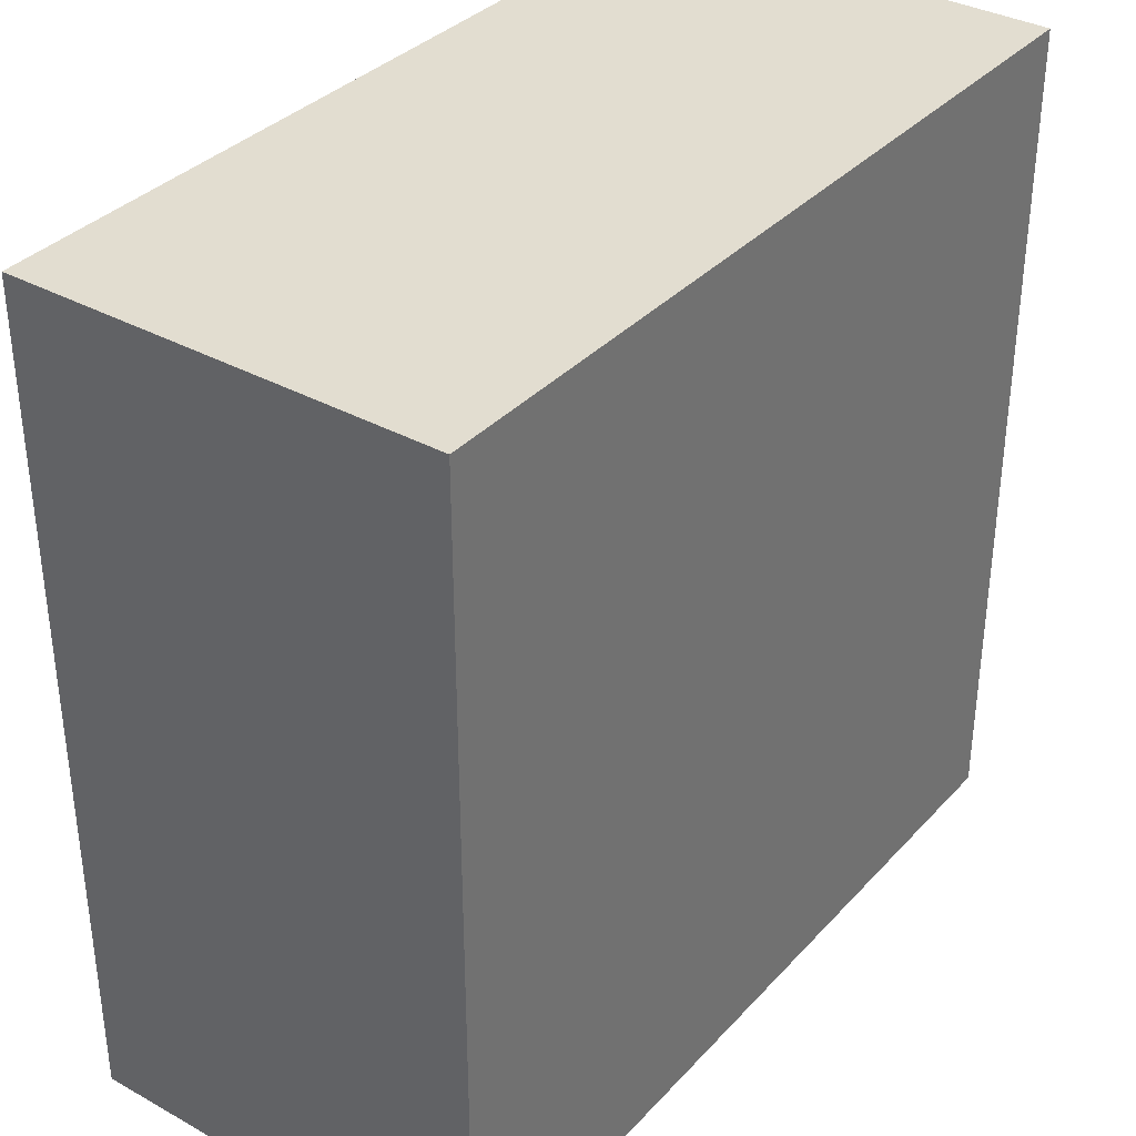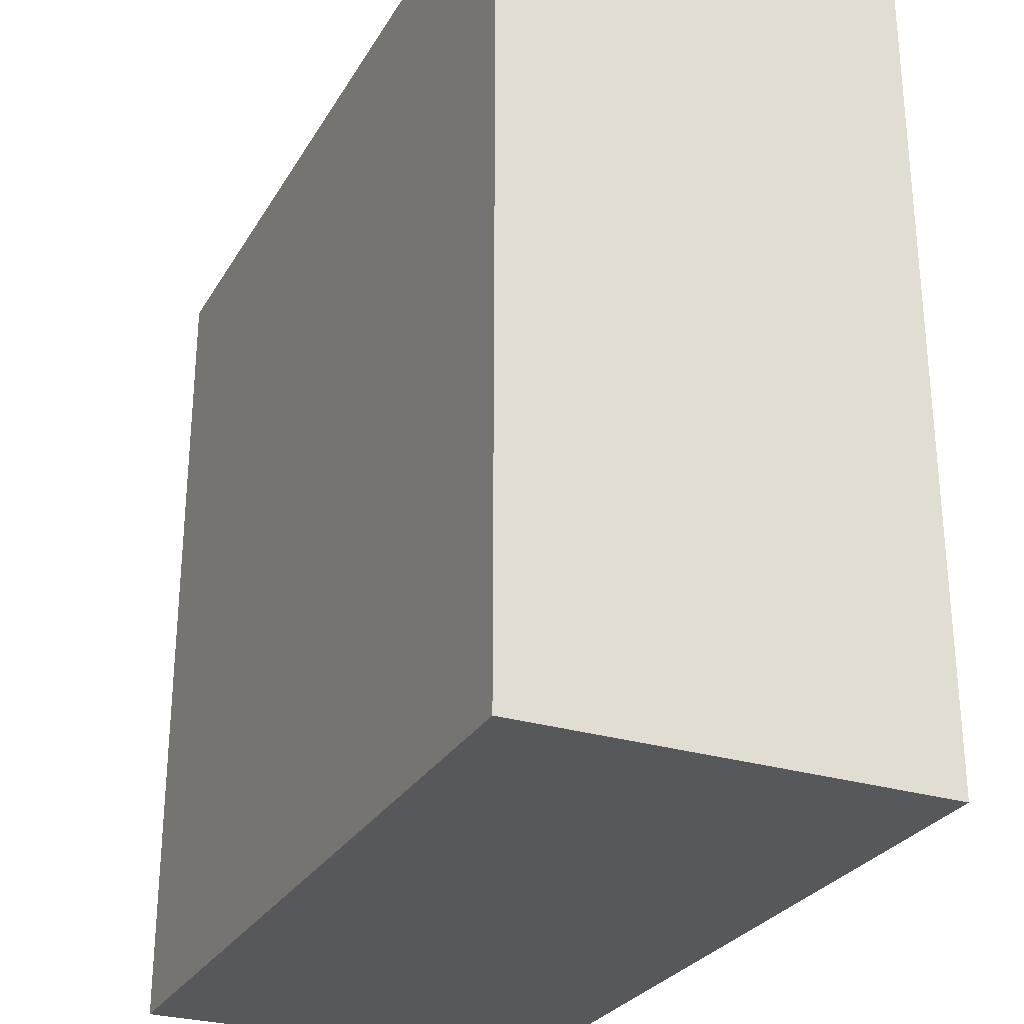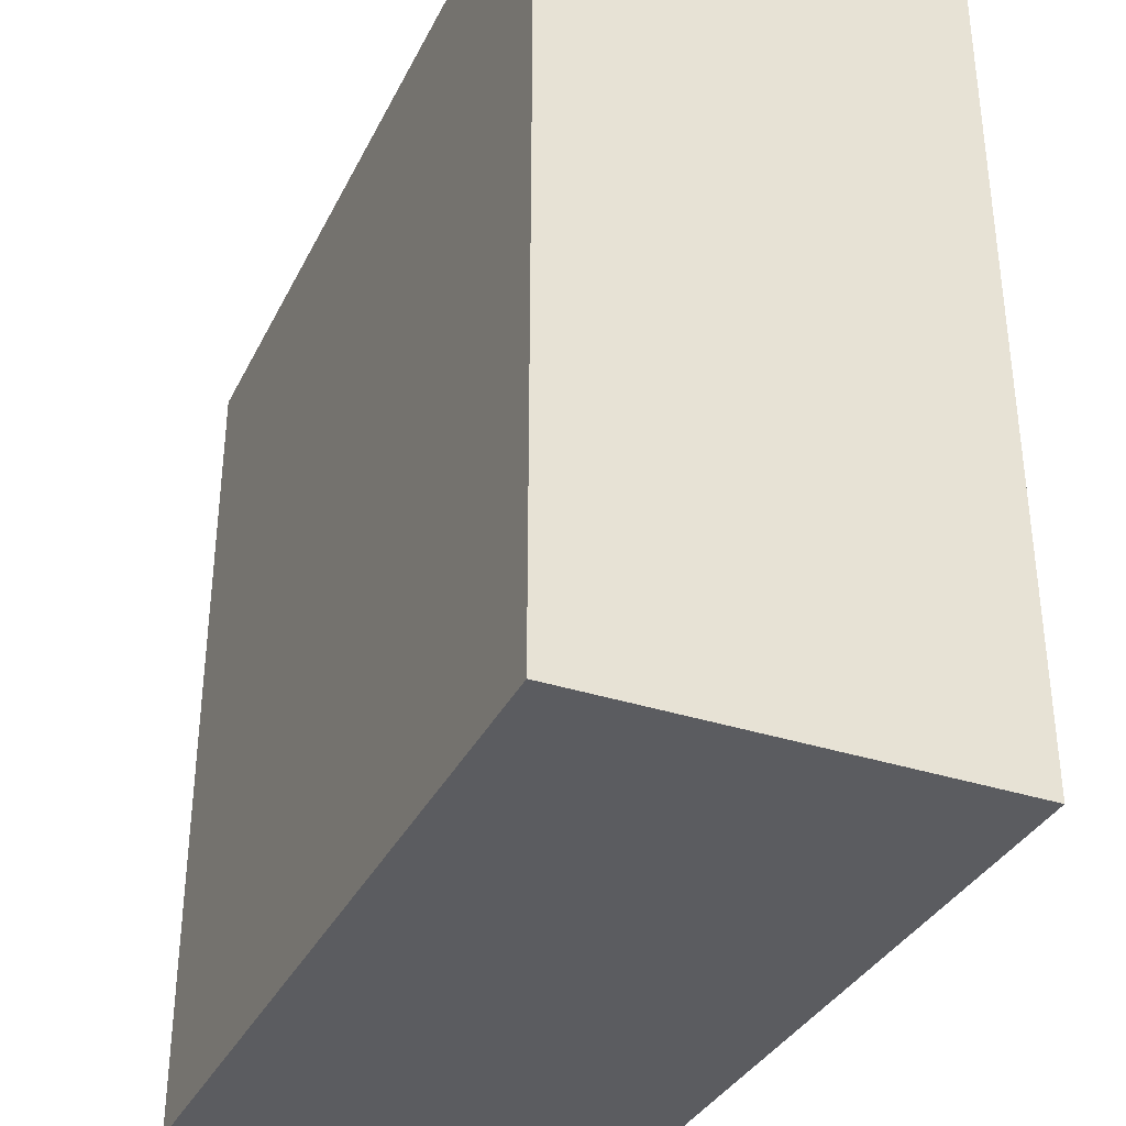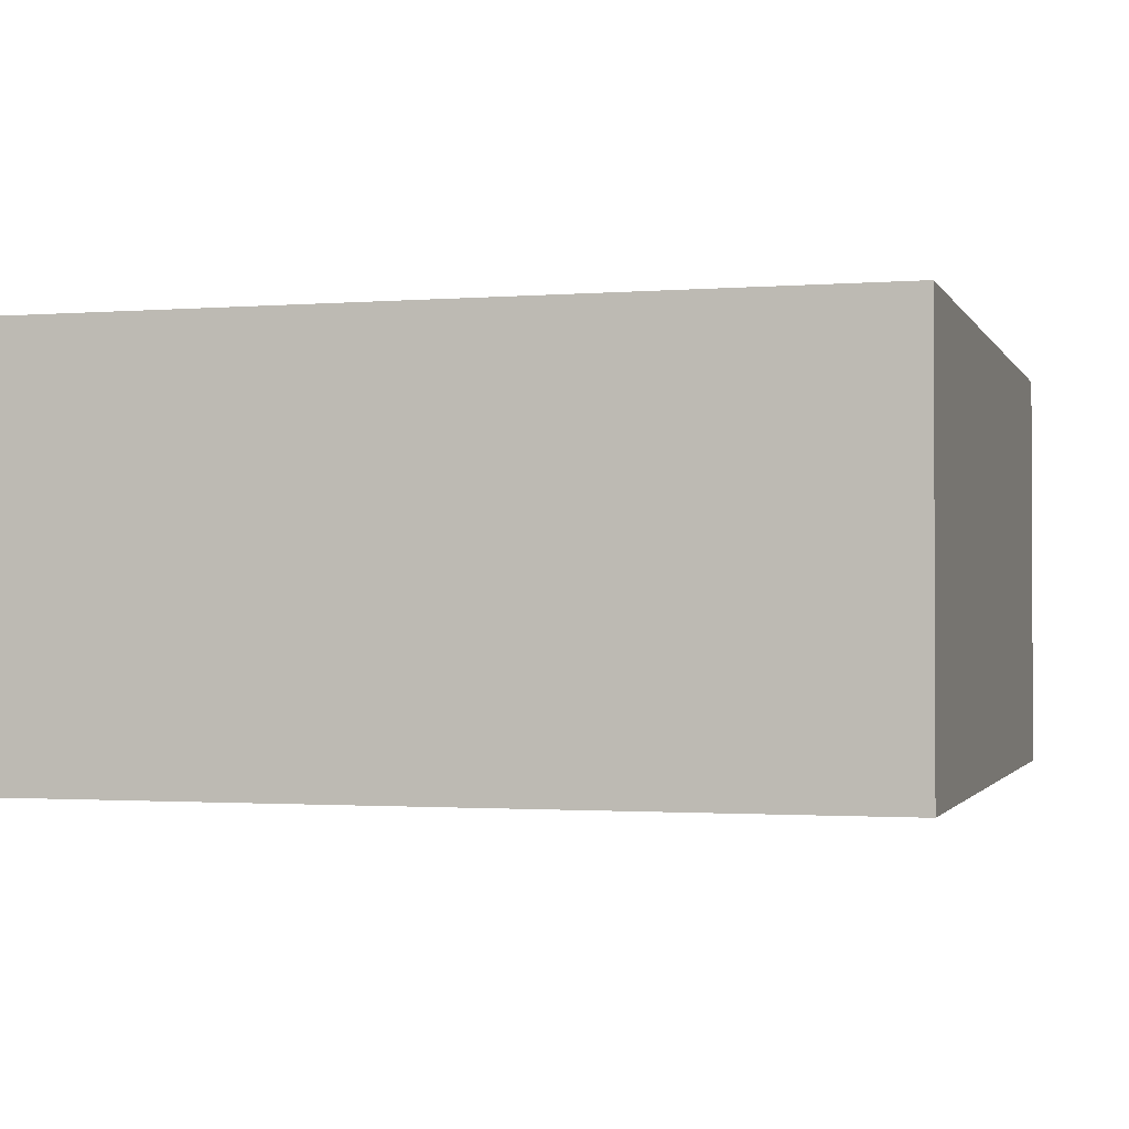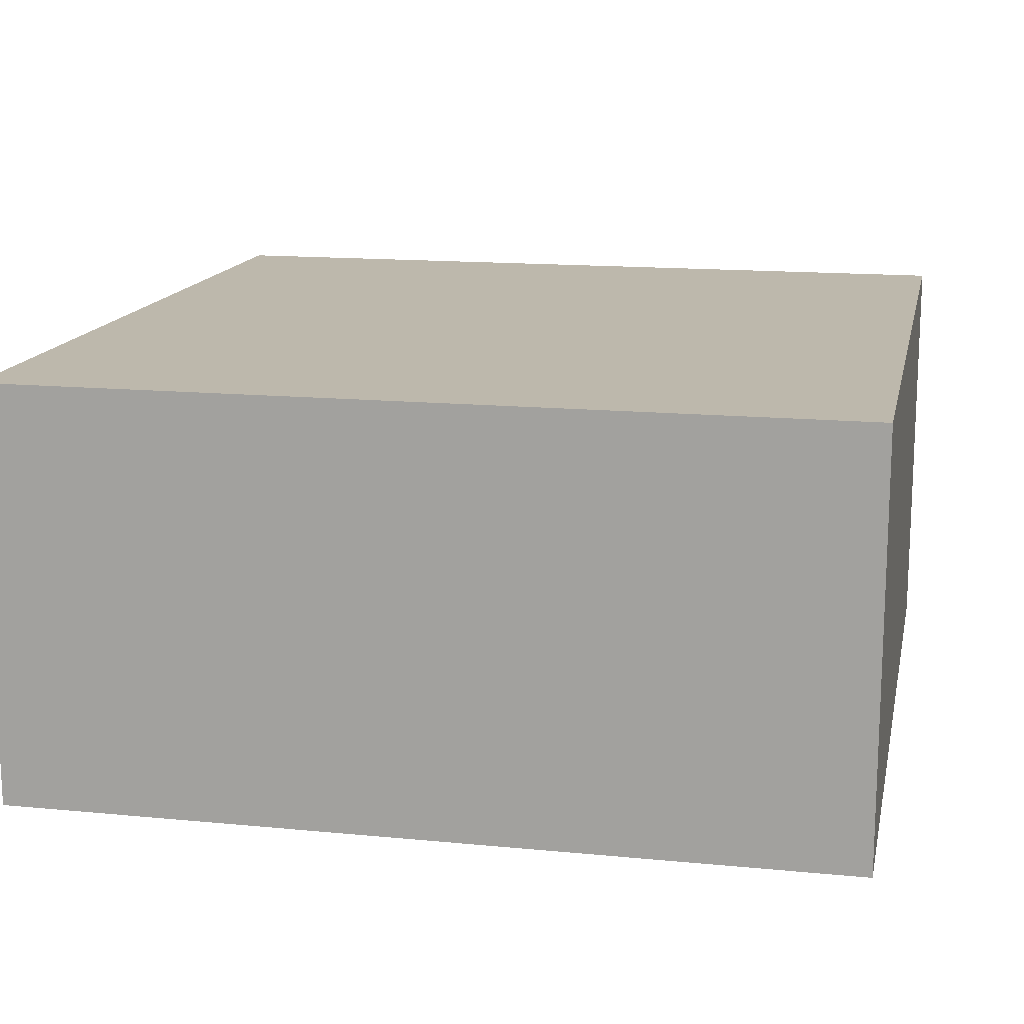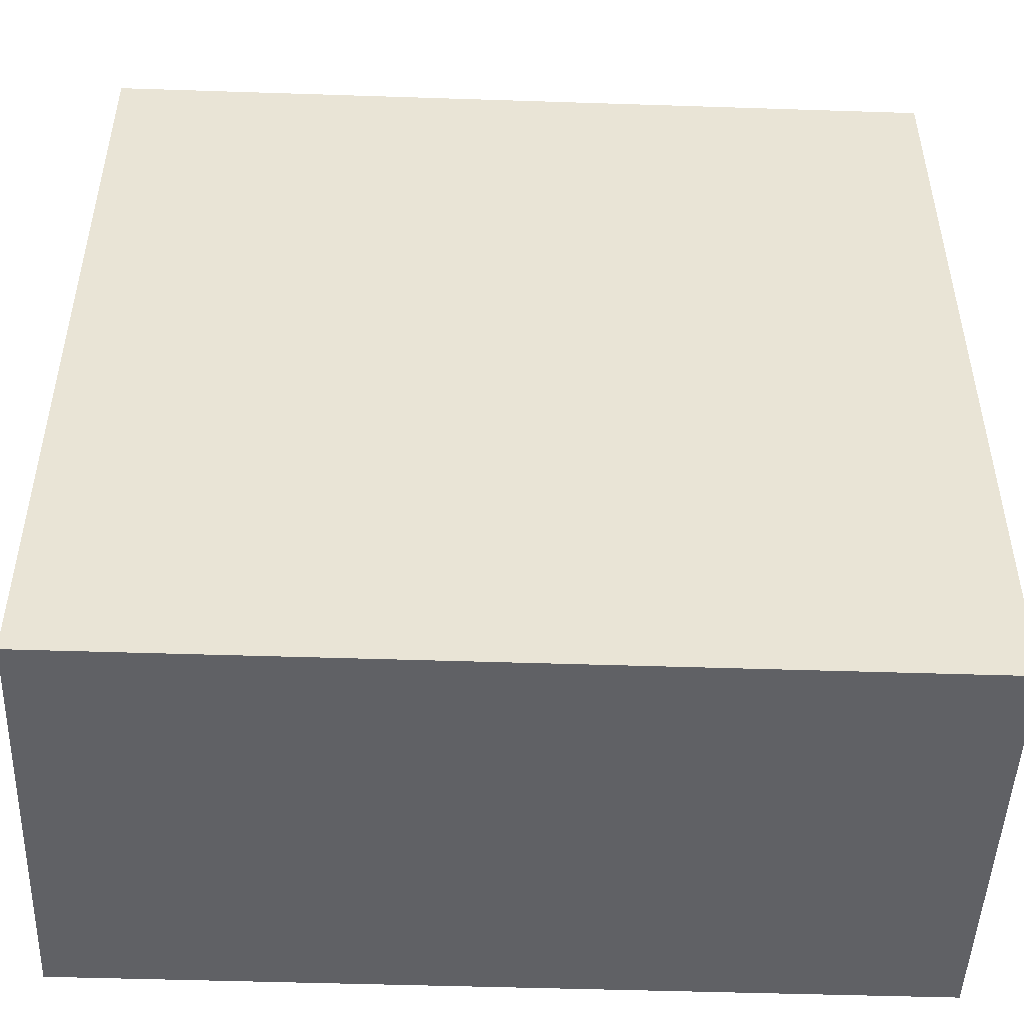
<metadata>
{"format":"obj","ext":"obj","renderer":"f3d","projection":"perspective","resolution":1024,"background":"white","views":[{"elev":35.3,"azim":-53.8,"up":"+Z"},{"elev":-28.0,"azim":-114.8,"up":"+Z"},{"elev":-34.8,"azim":66.4,"up":"+Z"},{"elev":-1.4,"azim":15.9,"up":"+Y"},{"elev":14.8,"azim":-168.2,"up":"+Y"},{"elev":-48.5,"azim":177.9,"up":"+Z"}]}
</metadata>
<code>
v 0 0.5 0
v 0 0.5 1
v 1 0.5 1
v 1 0.5 0
v 0 0 1
v 0 0 0
v 1 0 0
v 1 0 1
f 1 2 3 4
f 5 6 7 8
f 4 7 6 1
f 2 5 8 3
f 1 6 5 2
f 3 8 7 4

</code>
